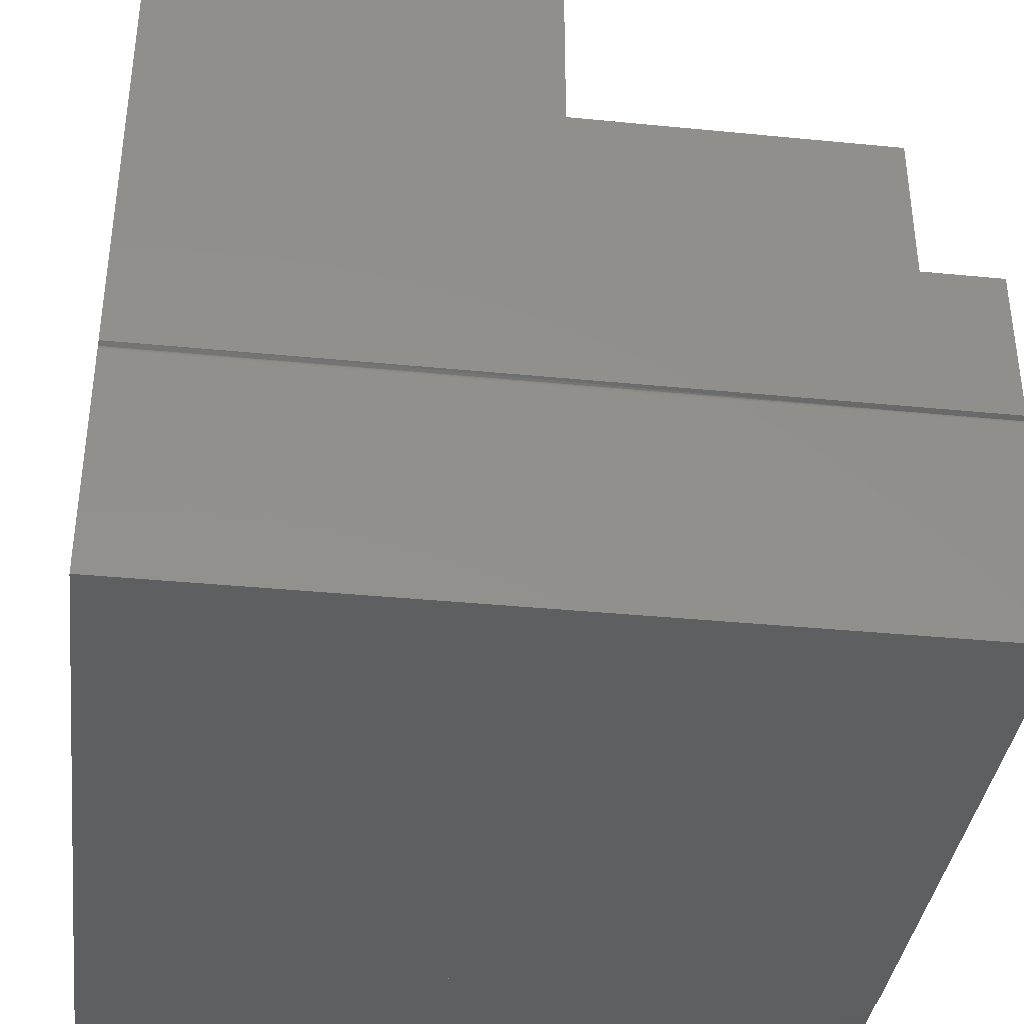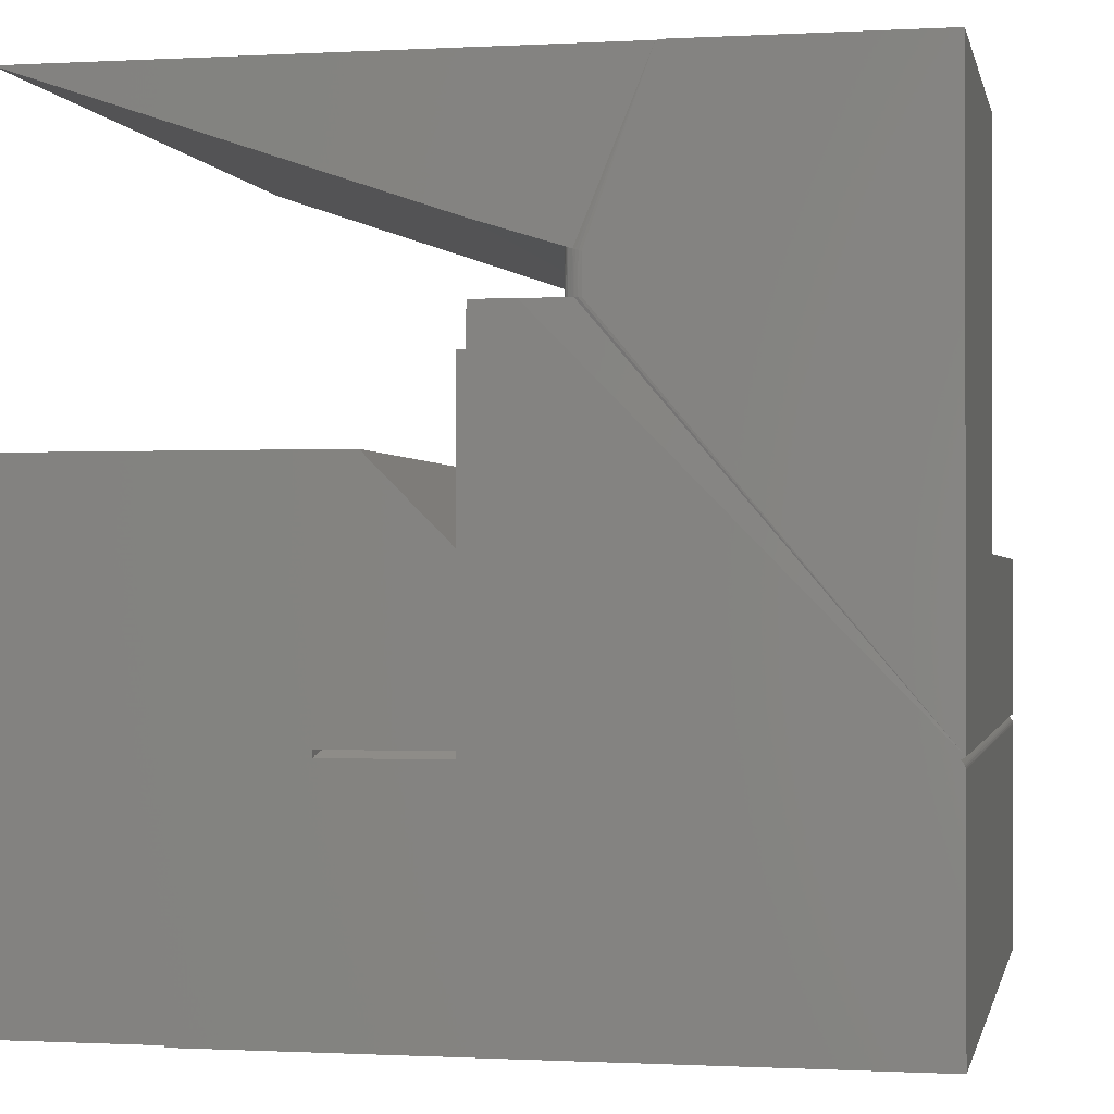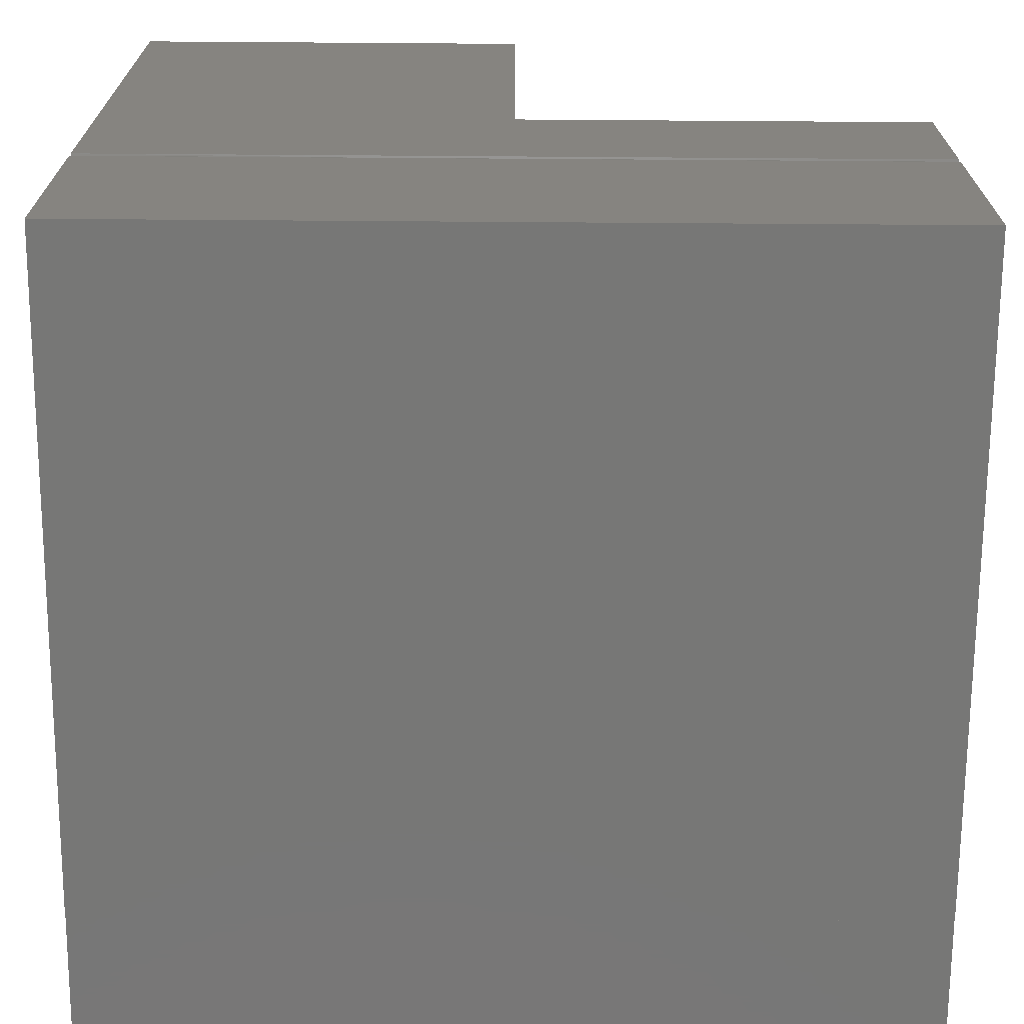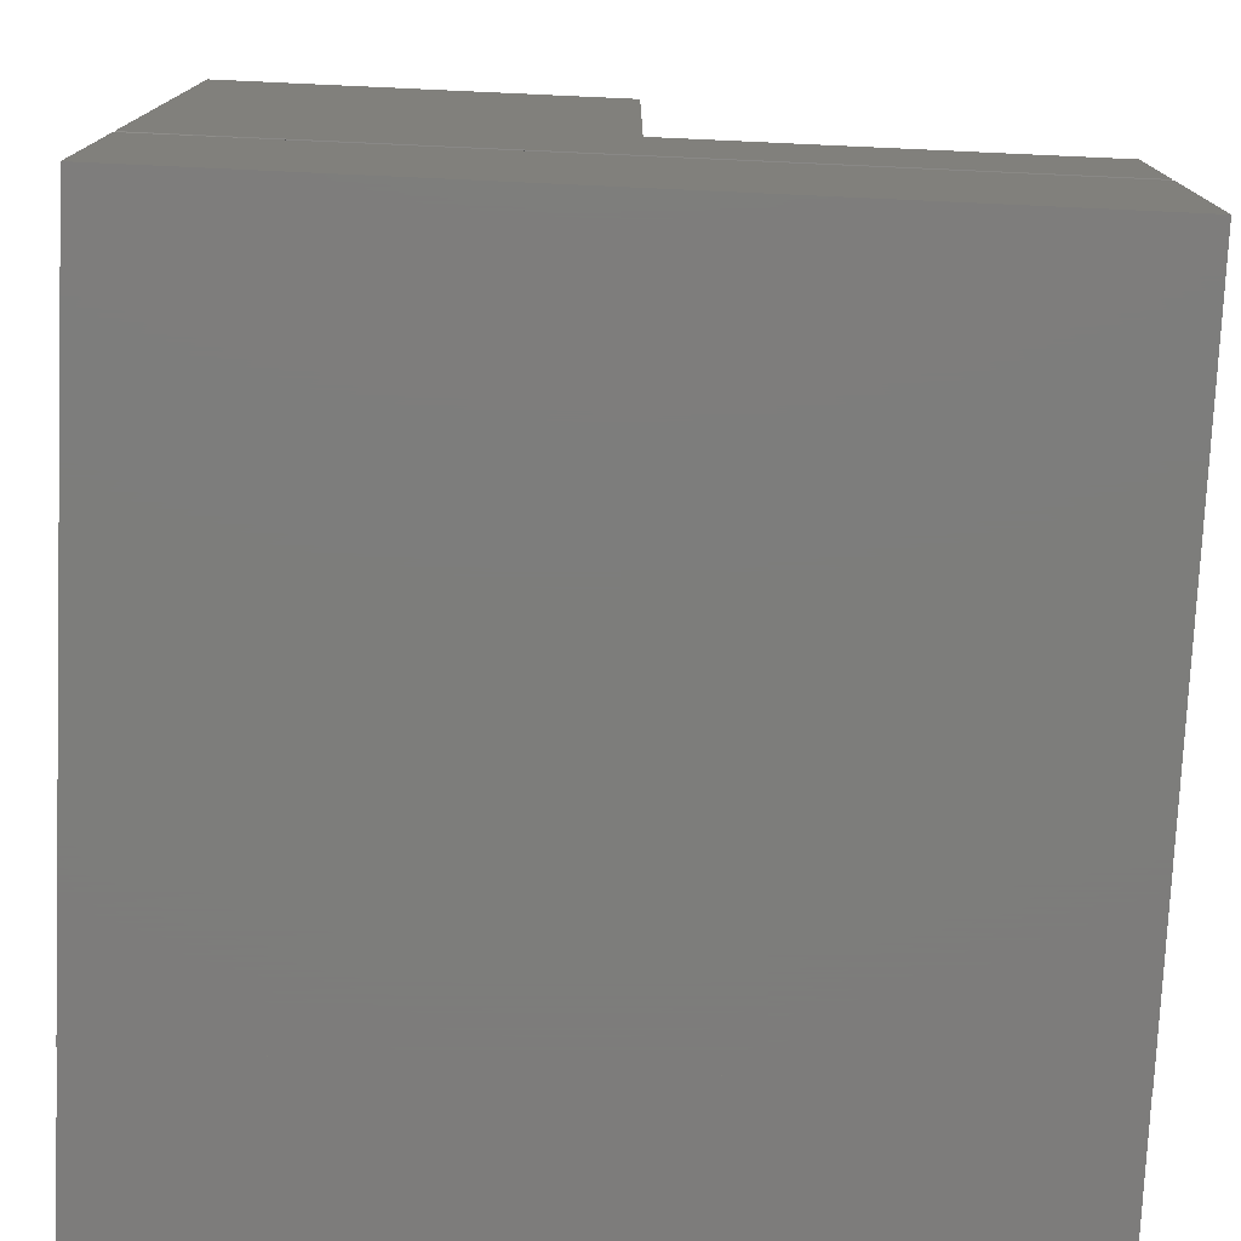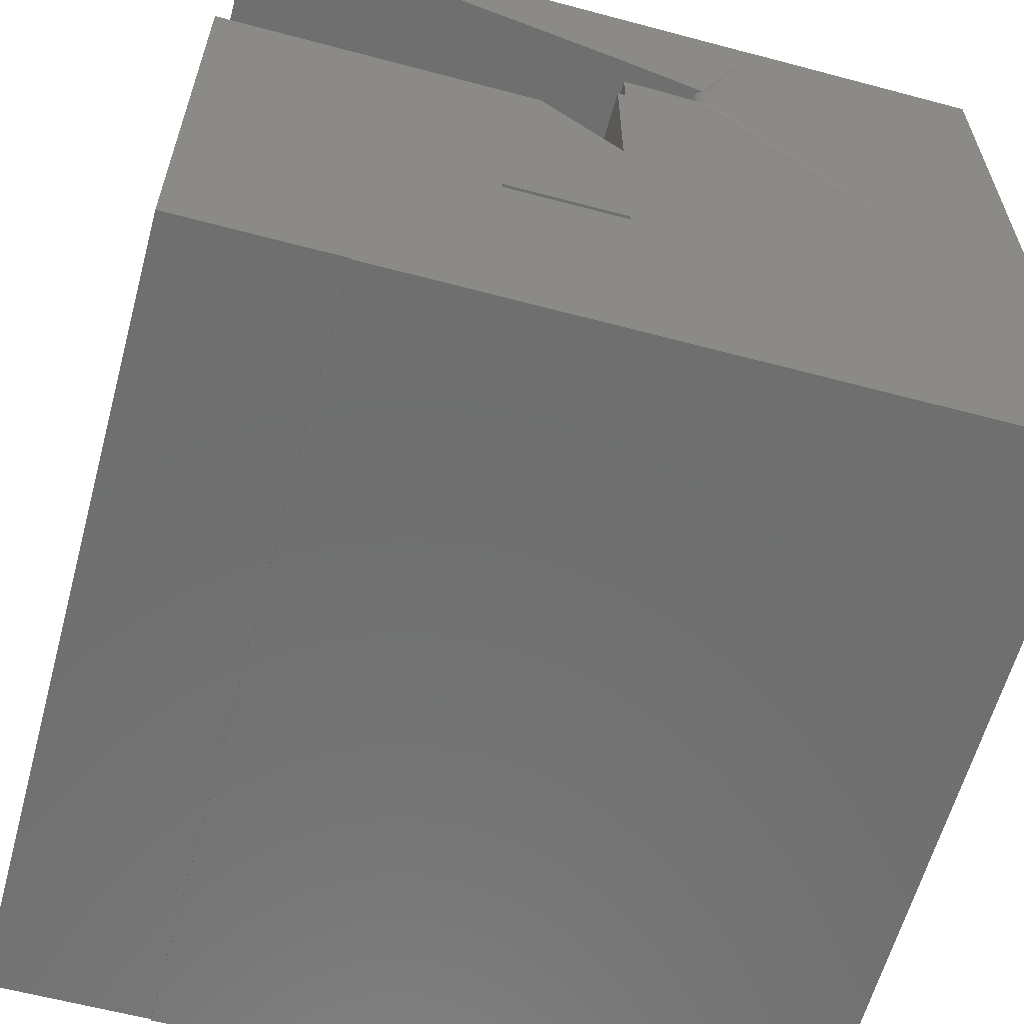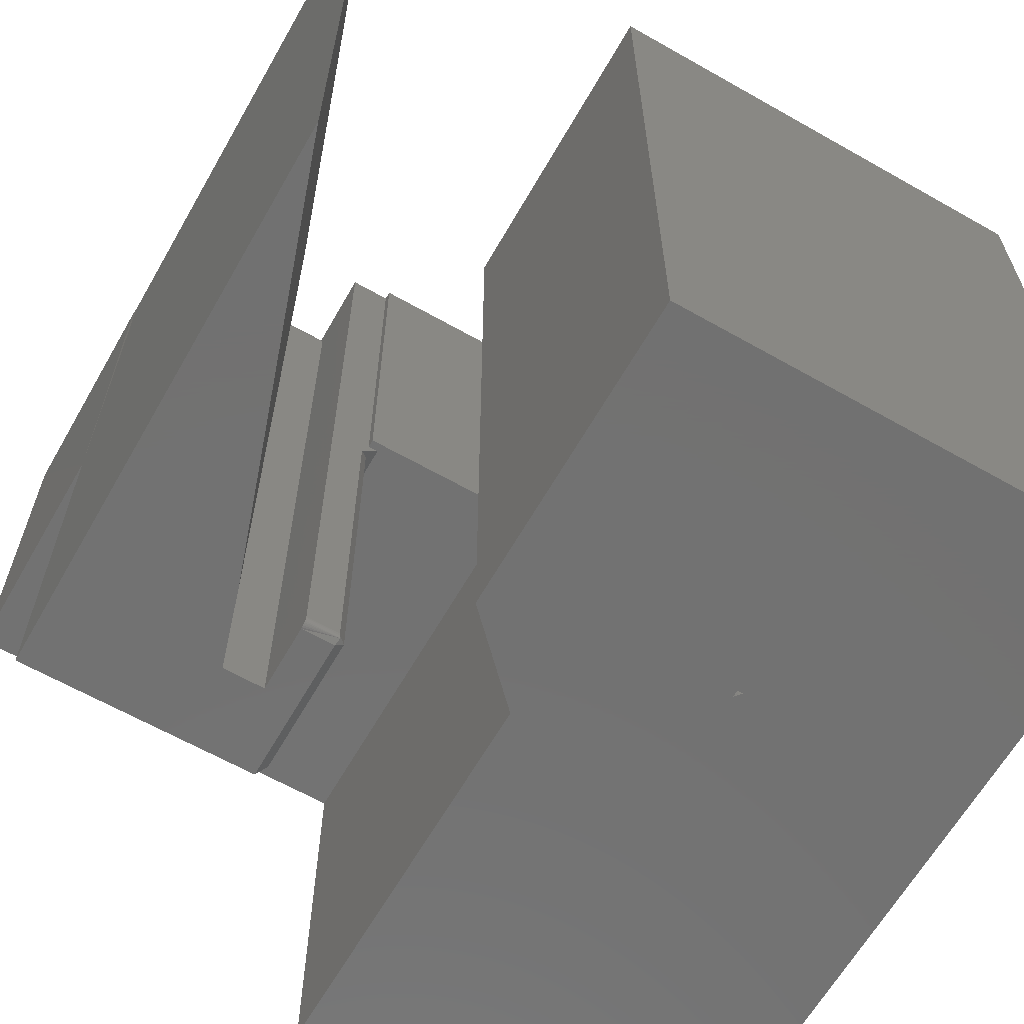
<metadata>
{"format":"stl","ext":"stl","renderer":"f3d","projection":"perspective","resolution":1024,"background":"white","views":[{"elev":-37.2,"azim":-97.2,"up":"+Z"},{"elev":-0.7,"azim":-168.5,"up":"+Z"},{"elev":-69.7,"azim":-90.4,"up":"+Z"},{"elev":-76.5,"azim":-92.6,"up":"+Z"},{"elev":-61.2,"azim":164.8,"up":"+Z"},{"elev":-63.8,"azim":60.2,"up":"+Y"}]}
</metadata>
<code>
# stl→obj: 116 verts, 231 faces
v -0.2653 5.664e-17 0.4273
v 0.1094 1.24e-16 0.554
v -0.2653 -0.75 0.4273
v 0.1094 -0.75 0.554
v -0.2666 -0.7465 0.3667
v -0.2688 -0.7487 0.3667
v -0.2676 -0.7477 0.3667
v -0.3369 -0.75 0.3667
v -0.2659 -0.7452 0.3667
v -0.2654 -0.7437 0.3667
v -0.2653 -0.7422 0.3667
v -0.3369 -0.01562 0.3667
v -0.3039 -0.75 0.3667
v -0.2731 -0.75 0.3667
v -0.2716 -0.7498 0.3667
v -0.2701 -0.7494 0.3667
v -0.2653 7.2e-17 0.3667
v -0.3039 6.772e-17 0.3667
v -0.3466 -0.001189 0.3667
v -0.3439 -0.002633 0.3667
v -0.3415 -0.004576 0.3667
v -0.3396 -0.006944 0.3667
v -0.3381 -0.009646 0.3667
v -0.3372 -0.01258 0.3667
v -0.3369 -0.01562 0.4053
v -0.3369 -0.75 0.4053
v -0.3495 -0.0003002 0.3667
v -0.6328 1.258e-17 0.03125
v -0.3525 5.066e-17 0.3667
v -0.3455 -0.001682 0.4026
v -0.4078 6.658e-17 0.554
v -0.1473 6.612e-17 0.02484
v 0.1172 8.335e-17 -0.1938
v -0.03125 6.687e-17 -0.1938
v -0.6328 4.163e-17 0.5547
v -0.4141 6.592e-17 0.5547
v -0.3525 5.03e-17 0.4005
v -0.2578 5.385e-17 0.02484
v -0.6327 1.215e-17 0.02325
v -0.6323 1.227e-17 0.02465
v -0.6316 1.241e-17 0.02594
v -0.6308 1.258e-17 0.0271
v -0.6297 1.275e-17 0.02807
v -0.6284 1.293e-17 0.02883
v -0.2578 5.421e-17 0.03125
v 0.1172 1.083e-16 0.2562
v -0.1473 6.648e-17 0.03125
v -0.1828 7.503e-17 0.2562
v -0.2653 6.995e-17 0.3297
v -0.2578 7.078e-17 0.3297
v -0.2578 6.661e-17 0.2547
v -0.2578 6.254e-17 0.1812
v -0.3478 -0.0007486 0.4019
v -0.3502 -0.000183 0.4012
v -0.03125 6.679e-17 -0.1953
v -0.6328 0 -0.1953
v -0.6328 1.205e-17 0.02181
v -0.3371 -0.01318 0.4052
v -0.3377 -0.01078 0.405
v -0.3386 -0.008509 0.4047
v -0.3399 -0.006415 0.4043
v -0.3415 -0.00455 0.4038
v -0.3434 -0.00296 0.4033
v -0.4141 -0.375 0.554
v -0.4141 -0.75 0.554
v -0.6328 -0.75 -0.1953
v -0.03125 -0.75 -0.1953
v -0.2657 -0.7446 0.3356
v -0.2668 -0.7468 0.3345
v -0.2731 -0.75 0.3359
v -0.2731 -0.7422 0.3281
v -0.2731 -0.3828 0.3281
v -0.2653 -0.3906 0.3359
v -0.2653 -0.7422 0.3359
v -0.2653 -0.375 0.3297
v -0.2653 -0.375 0.3203
v -0.3369 -0.75 0.3359
v -0.4141 -0.75 0.3359
v -0.3369 -0.7422 0.3281
v -0.3369 -0.3828 0.3281
v -0.4062 -0.3828 0.3281
v -0.4062 -0.7422 0.3281
v -0.4141 -0.3906 0.3359
v -0.4141 -0.375 0.3203
v -0.6328 -0.375 0.5547
v -0.2578 -0.375 0.3297
v -0.2578 -0.375 0.2547
v -0.6328 -0.375 0.1812
v -0.2578 -0.375 0.1812
v -0.6328 -0.75 0.03125
v -0.6328 -0.75 0.1812
v -0.6271 -0.75 0.02934
v -0.6271 1.311e-17 0.02934
v -0.2578 -0.75 0.1812
v -0.1828 -0.75 0.2562
v -0.6284 -0.75 0.02883
v -0.6297 -0.75 0.02807
v -0.6308 -0.75 0.0271
v 0.1172 -0.75 0.2562
v -0.1544 -0.75 0.03125
v -0.1473 -0.75 0.03125
v -0.1473 -0.75 0.02477
v -0.1523 -0.75 0.03007
v -0.1487 -0.75 0.02679
v -0.1503 -0.75 0.02857
v -0.6328 -0.75 0.02181
v -0.6316 -0.75 0.02594
v -0.6323 -0.75 0.02465
v -0.6327 -0.75 0.02325
v 0.1172 -0.75 -0.1938
v -0.03125 -0.75 -0.1938
v -0.2578 -0.006414 0.03125
v -0.1544 -0.006414 0.03125
v -0.1523 -0.005265 0.0301
v -0.1502 -0.003631 0.02847
v -0.1487 -0.002031 0.02687
f 1 2 3
f 3 2 4
f 5 6 7
f 8 6 5
f 8 5 9
f 8 9 10
f 8 10 11
f 8 11 12
f 6 8 13
f 6 13 14
f 6 14 15
f 6 15 16
f 17 18 19
f 17 19 20
f 17 20 21
f 17 21 22
f 17 22 23
f 17 23 24
f 17 24 12
f 17 12 11
f 12 25 8
f 8 25 26
f 27 19 28
f 18 28 19
f 29 27 28
f 30 31 1
f 31 2 1
f 32 33 34
f 28 35 36
f 28 36 31
f 28 31 37
f 28 37 29
f 38 39 40
f 38 40 41
f 38 41 42
f 38 42 43
f 38 43 44
f 38 44 45
f 46 33 32
f 46 32 47
f 46 47 48
f 28 18 17
f 28 17 49
f 28 49 50
f 28 50 51
f 28 51 52
f 28 52 45
f 28 45 44
f 31 30 53
f 31 53 54
f 31 54 37
f 55 56 57
f 55 57 39
f 55 39 38
f 55 38 32
f 55 32 34
f 48 47 52
f 52 47 45
f 1 3 26
f 1 26 25
f 1 25 58
f 1 58 59
f 1 59 60
f 1 60 61
f 1 61 62
f 1 62 63
f 1 63 30
f 31 36 64
f 65 4 64
f 64 4 2
f 64 2 31
f 56 55 66
f 66 55 67
f 27 53 19
f 53 30 19
f 20 19 30
f 20 30 63
f 22 60 23
f 60 59 23
f 24 23 59
f 29 37 27
f 27 37 54
f 27 54 53
f 20 63 21
f 21 63 62
f 21 62 22
f 22 62 61
f 22 61 60
f 25 12 58
f 58 12 24
f 58 24 59
f 68 69 70
f 71 72 73
f 71 73 74
f 71 74 68
f 71 68 70
f 17 75 49
f 73 76 75
f 73 75 17
f 73 17 11
f 73 11 74
f 77 70 14
f 78 77 14
f 78 14 13
f 78 13 8
f 78 8 26
f 65 78 26
f 65 26 3
f 65 3 4
f 77 79 70
f 70 79 71
f 74 10 68
f 74 11 10
f 68 10 9
f 68 9 5
f 69 68 5
f 69 5 7
f 69 7 6
f 69 6 16
f 69 16 15
f 69 15 14
f 69 14 70
f 80 72 79
f 79 72 71
f 81 80 82
f 82 80 79
f 78 65 83
f 83 65 64
f 83 64 84
f 81 83 84
f 76 73 72
f 76 72 80
f 76 80 81
f 76 81 84
f 83 81 78
f 78 81 82
f 78 82 77
f 77 82 79
f 36 35 64
f 64 35 85
f 50 49 86
f 86 49 75
f 76 86 75
f 87 86 76
f 87 76 84
f 87 84 88
f 87 88 89
f 88 84 85
f 85 84 64
f 51 50 87
f 87 50 86
f 90 91 28
f 28 91 88
f 28 88 35
f 35 88 85
f 28 92 90
f 28 44 92
f 92 44 93
f 52 51 89
f 89 51 87
f 89 88 94
f 94 88 91
f 94 95 89
f 89 95 48
f 89 48 52
f 96 97 98
f 99 95 94
f 99 94 100
f 99 100 101
f 99 101 102
f 90 96 103
f 90 103 100
f 90 100 94
f 90 94 91
f 66 67 102
f 66 102 104
f 66 104 105
f 66 105 106
f 105 103 96
f 105 96 98
f 105 98 107
f 105 107 108
f 105 108 109
f 105 109 106
f 110 99 111
f 111 99 102
f 111 102 67
f 38 45 112
f 38 112 113
f 38 113 114
f 38 114 115
f 38 115 116
f 38 116 32
f 57 106 39
f 39 106 109
f 39 109 40
f 40 109 108
f 40 108 41
f 41 108 107
f 41 107 42
f 42 107 98
f 42 98 43
f 43 98 97
f 43 97 44
f 44 97 96
f 44 96 93
f 93 96 92
f 45 113 112
f 45 47 113
f 101 113 47
f 101 100 113
f 46 48 99
f 99 48 95
f 33 46 110
f 110 46 99
f 47 32 101
f 101 32 102
f 34 33 111
f 111 33 110
f 55 34 67
f 67 34 111
f 113 103 114
f 113 100 103
f 102 116 104
f 102 32 116
f 114 103 105
f 114 105 115
f 115 105 104
f 115 104 116
f 57 56 106
f 106 56 66

</code>
